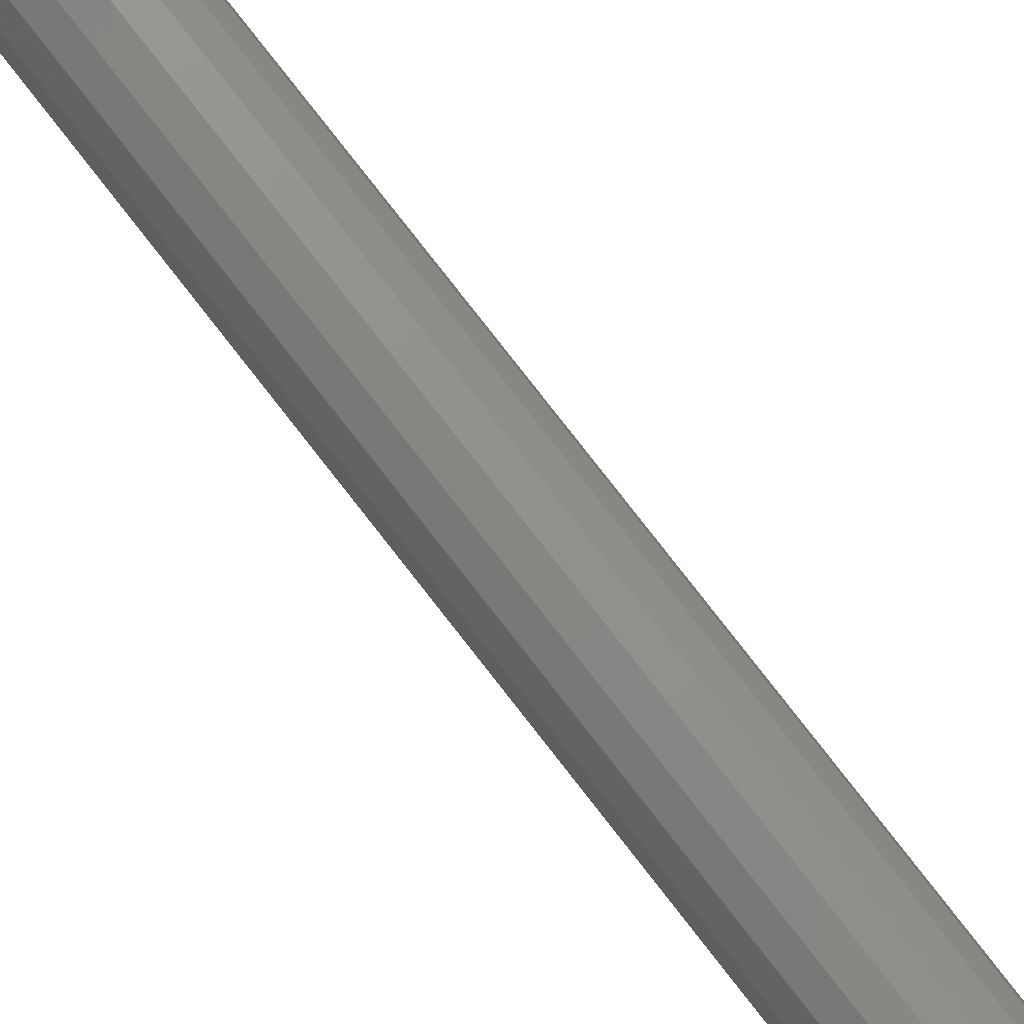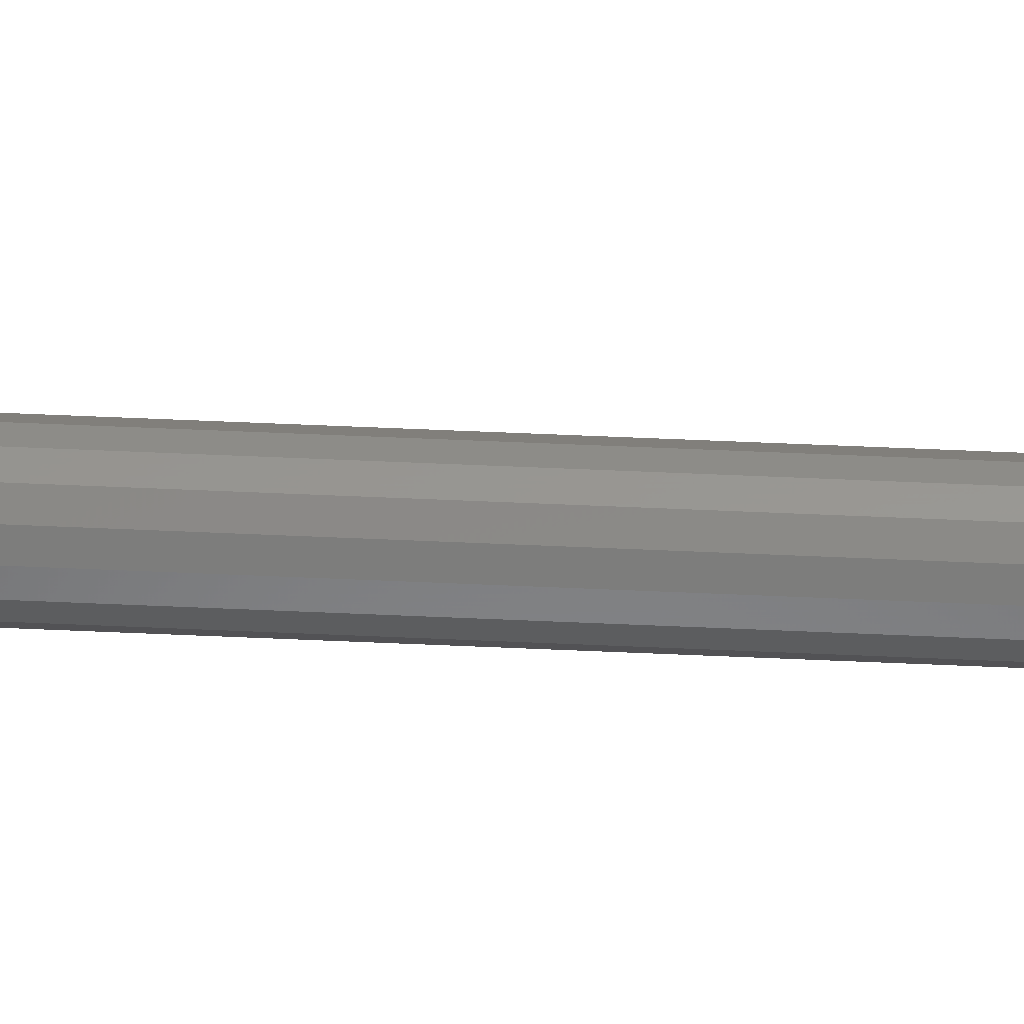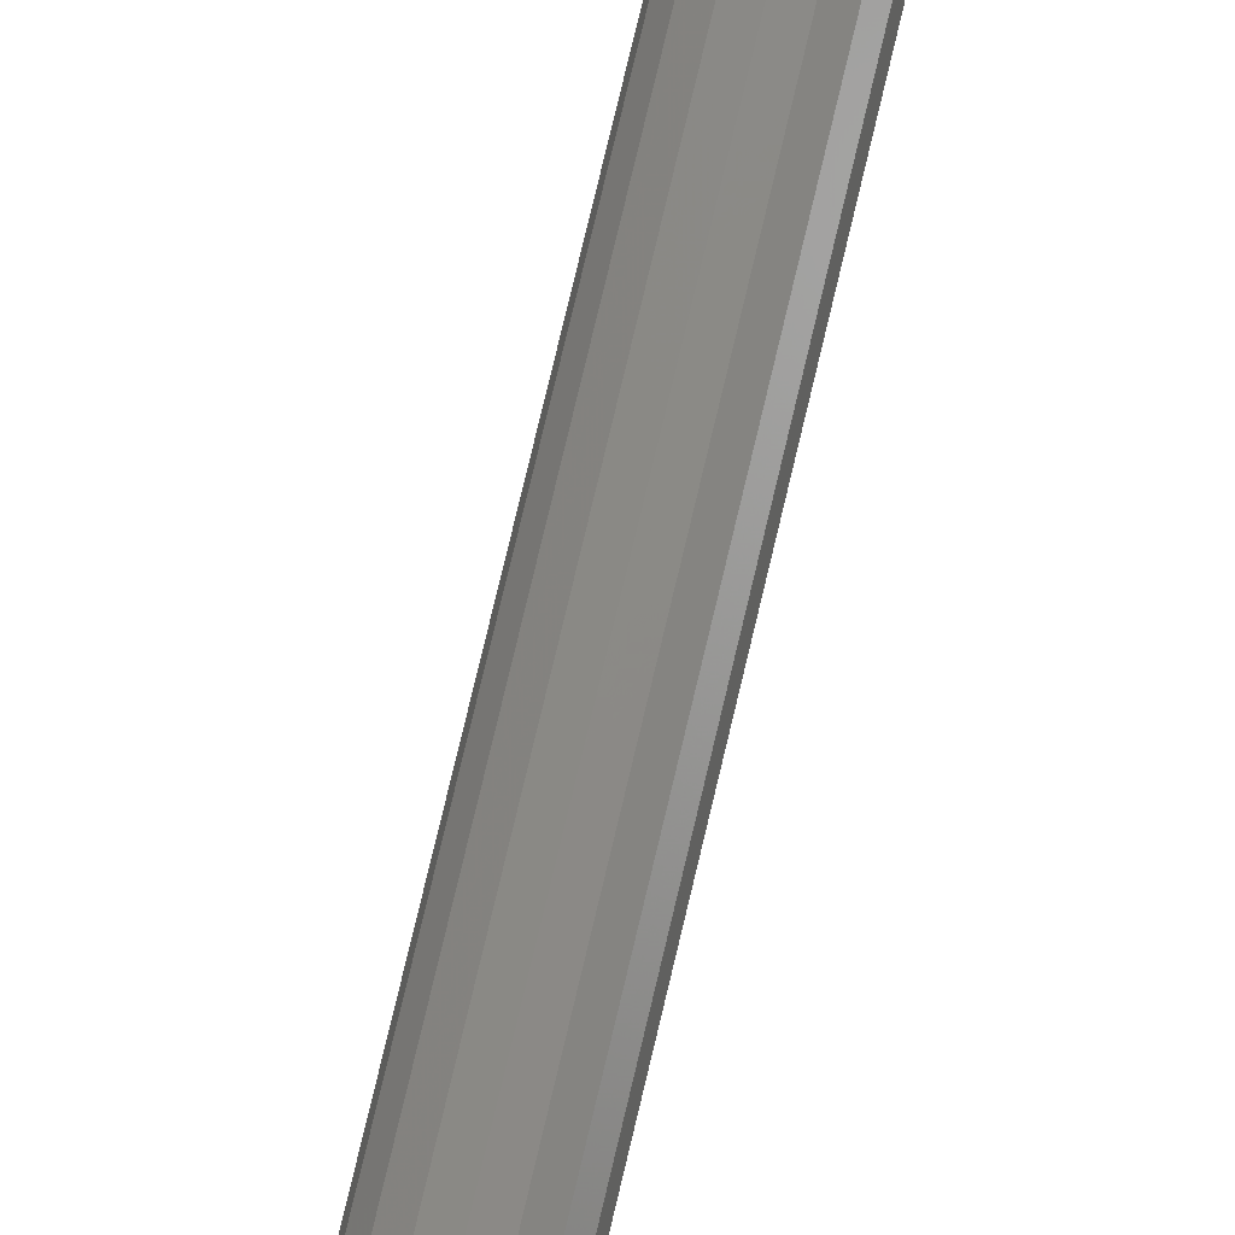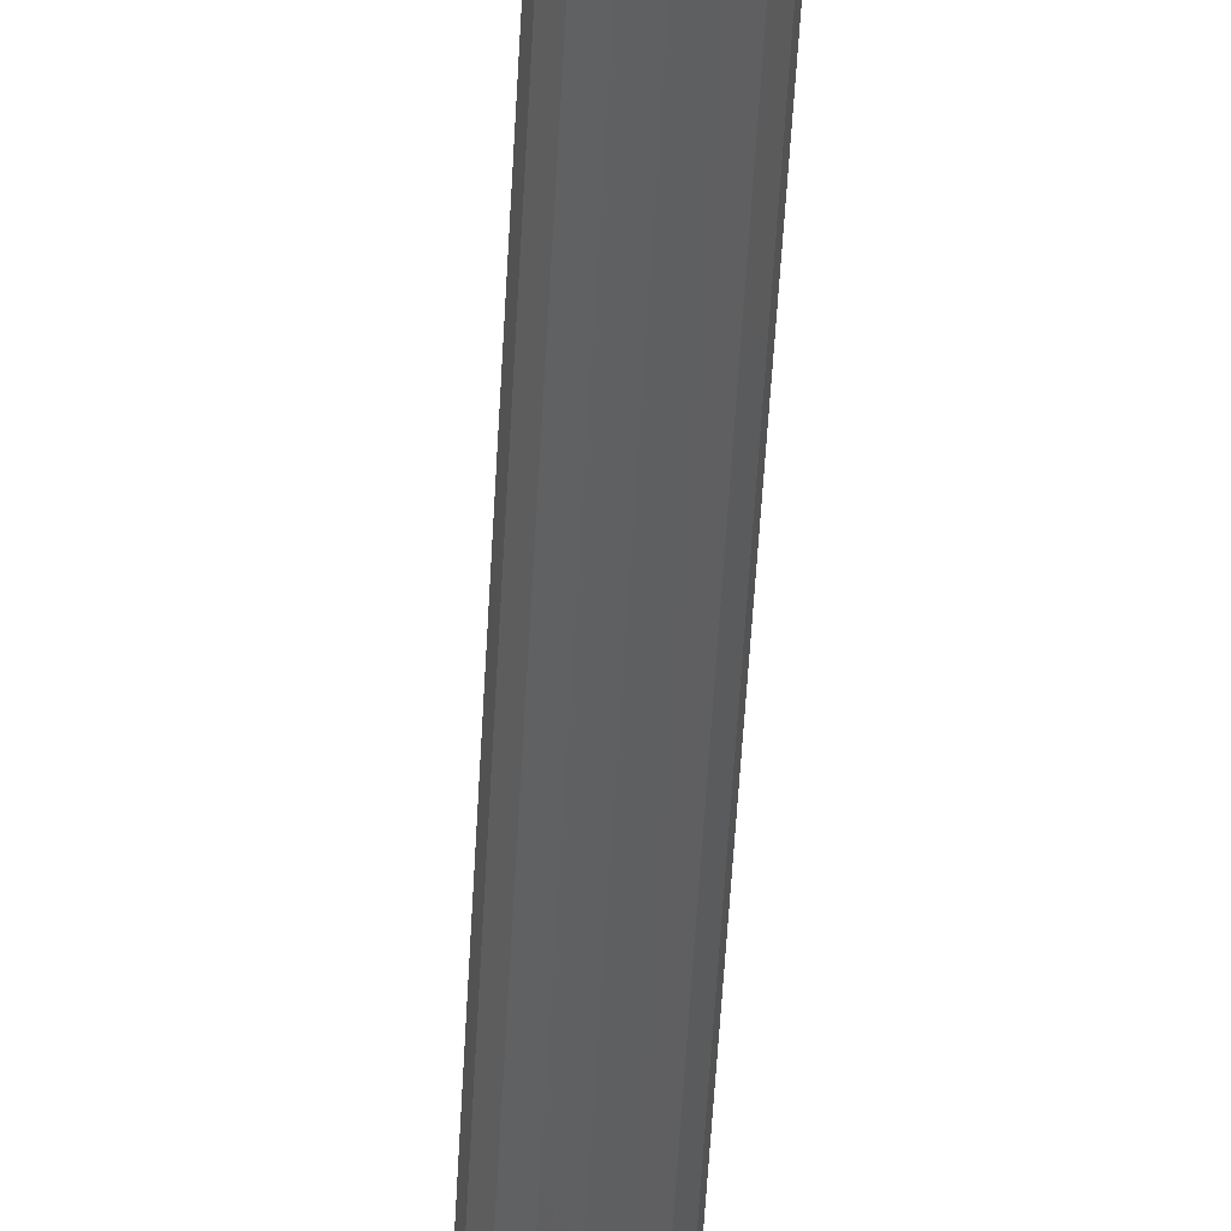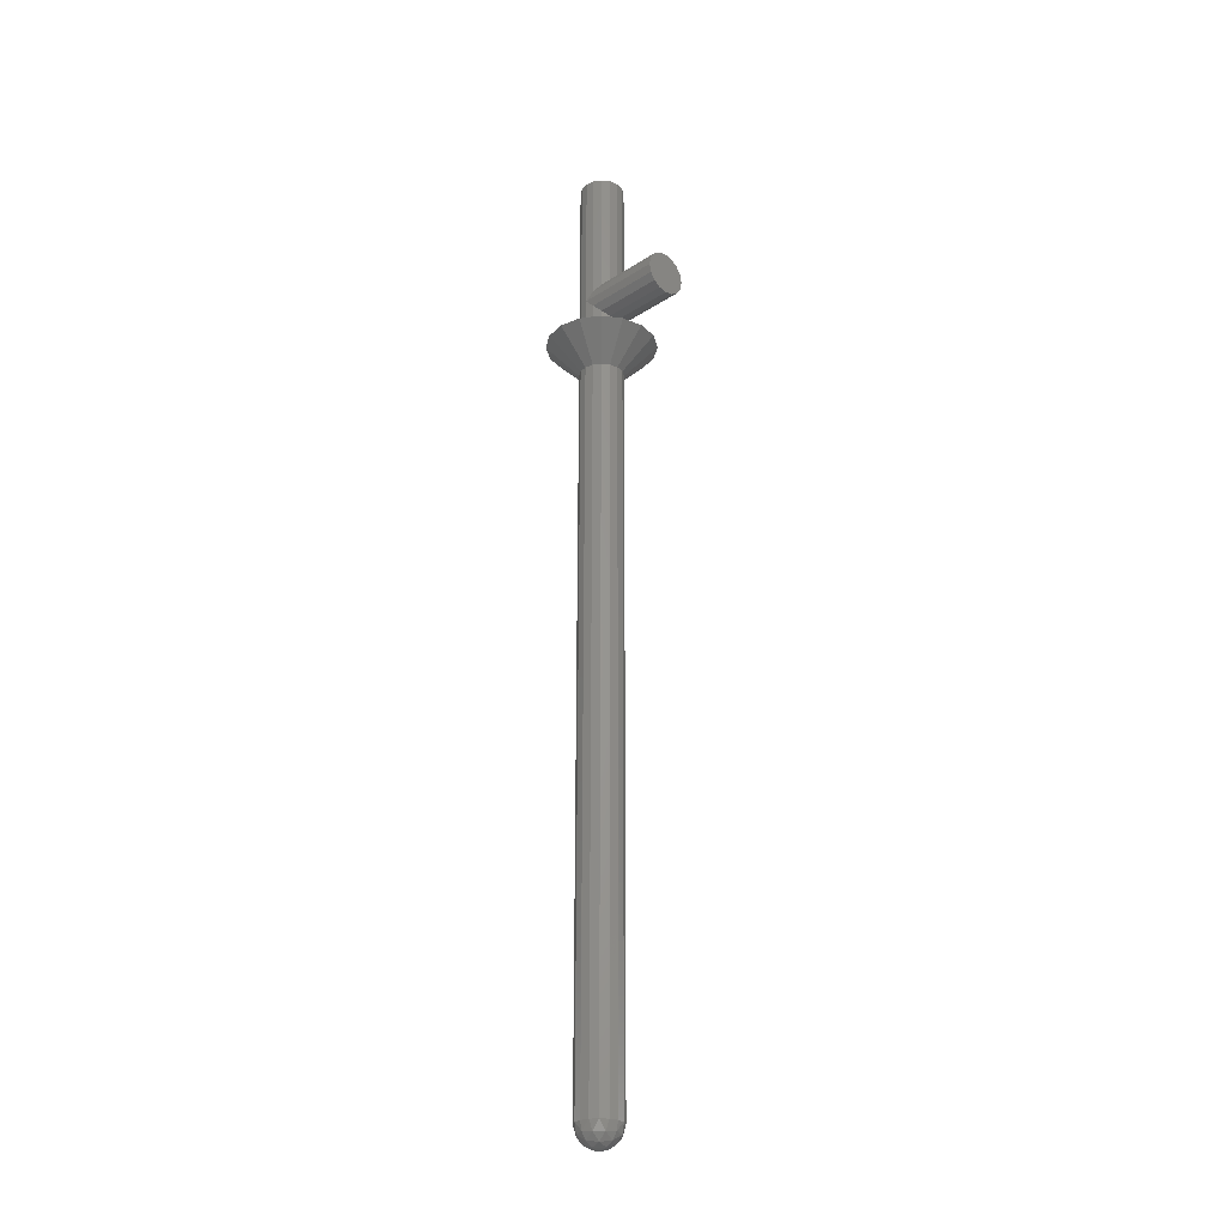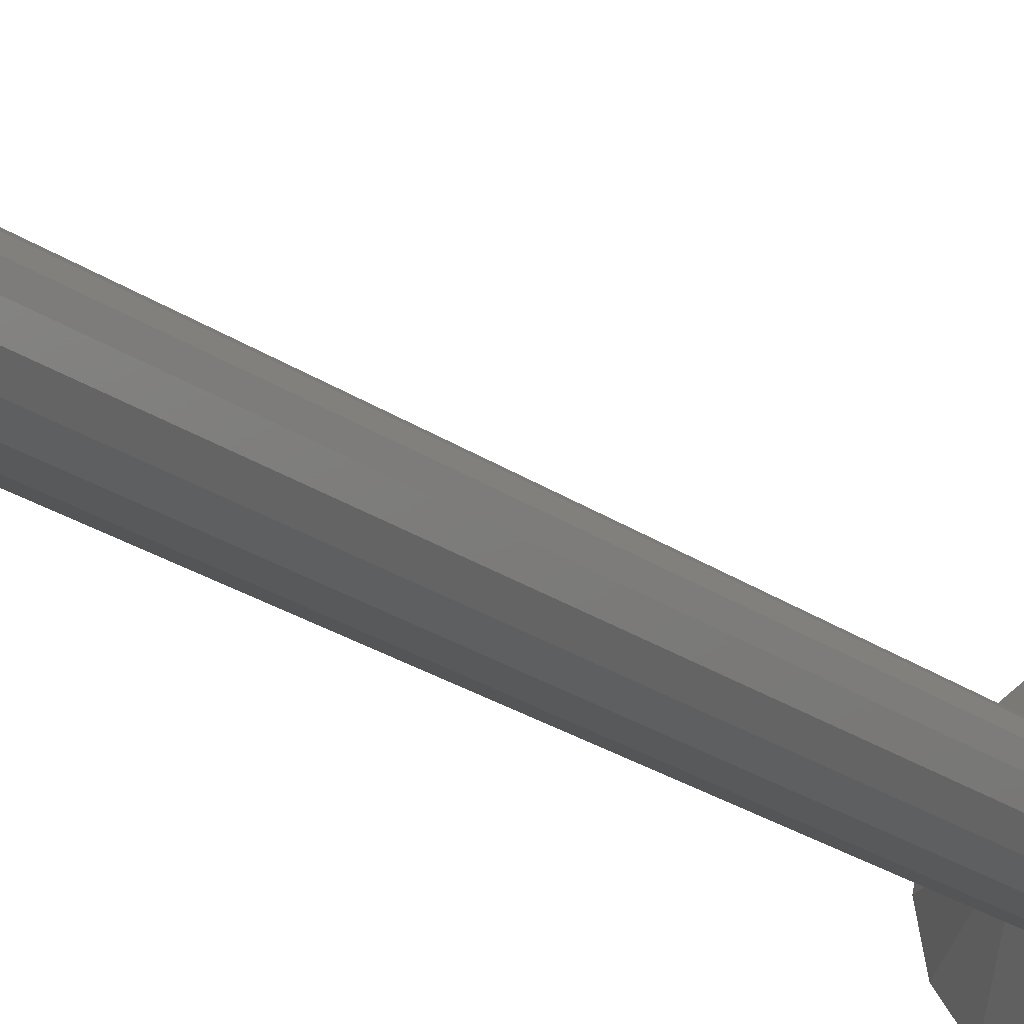
<metadata>
{"format":"stl","ext":"stl","renderer":"f3d","projection":"perspective","resolution":1024,"background":"white","views":[{"elev":77.9,"azim":-37.8,"up":"+Y"},{"elev":69.4,"azim":92.4,"up":"+Y"},{"elev":74.4,"azim":-166.8,"up":"+Y"},{"elev":-42.7,"azim":177.4,"up":"+Y"},{"elev":-26.2,"azim":135.3,"up":"+Z"},{"elev":-14.7,"azim":-151.6,"up":"+Y"}]}
</metadata>
<code>
# stl→obj: 173 verts, 272 faces
v 0 0.64 0
v -0.16 0.64 0
v -0.1478 0.64 0.06123
v -0.1131 0.64 0.1131
v -0.06123 0.64 0.1478
v 0 0.64 0.16
v 0.06123 0.64 0.1478
v 0.1131 0.64 0.1131
v 0.1478 0.64 0.06123
v 0.16 0.64 -0
v 0.1478 0.64 -0.06123
v 0.1131 0.64 -0.1131
v 0.06123 0.64 -0.1478
v -0 0.64 -0.16
v -0.06123 0.64 -0.1478
v -0.1131 0.64 -0.1131
v -0.1478 0.64 -0.06123
v -0.16 0 1.04
v -0.1478 -0.06123 1.04
v 0 0 1.04
v -0.1131 -0.1131 1.04
v -0.06123 -0.1478 1.04
v -0 -0.16 1.04
v 0.06123 -0.1478 1.04
v 0.1131 -0.1131 1.04
v 0.1478 -0.06123 1.04
v 0.16 -0 1.04
v 0.1478 0.06123 1.04
v 0.1131 0.1131 1.04
v 0.06123 0.1478 1.04
v 0 0.16 1.04
v -0.06123 0.1478 1.04
v -0.1131 0.1131 1.04
v -0.1478 0.06123 1.04
v -0.4 0 -0.32
v -0.3696 -0.1531 -0.32
v 0 0 -0.32
v -0.2828 -0.2828 -0.32
v -0.1531 -0.3696 -0.32
v -0 -0.4 -0.32
v 0.1531 -0.3696 -0.32
v 0.2828 -0.2828 -0.32
v 0.3696 -0.1531 -0.32
v 0.4 -0 -0.32
v 0.3696 0.1531 -0.32
v 0.2828 0.2828 -0.32
v 0.1531 0.3696 -0.32
v 0 0.4 -0.32
v -0.1531 0.3696 -0.32
v -0.2828 0.2828 -0.32
v -0.3696 0.1531 -0.32
v 0.16 0 -5.84
v 0.1478 0 -5.901
v 0.1478 0.06123 -5.84
v 0.1254 0.07029 -5.91
v 0.1131 0.1131 -5.84
v 0.07029 0.1254 -5.91
v 0.06123 0.1478 -5.84
v 0 0.1478 -5.901
v 0 0.16 -5.84
v 0.1131 0 -5.953
v 0.07029 0.07029 -5.965
v 0 0.1131 -5.953
v 0.06123 0 -5.988
v 0 0.06123 -5.988
v 0 -0 -6
v 0 -0.06123 -5.988
v 0 0 -6
v 0 -0.1131 -5.953
v 0.07029 -0.07029 -5.965
v 0 -0.1478 -5.901
v 0.07029 -0.1254 -5.91
v 0.1254 -0.07029 -5.91
v 0 -0.16 -5.84
v 0.06123 -0.1478 -5.84
v 0.1131 -0.1131 -5.84
v 0.1478 -0.06123 -5.84
v -0.06123 0 -5.988
v -0.07029 0.07029 -5.965
v -0.1131 0 -5.953
v -0.07029 0.1254 -5.91
v -0.1254 0.07029 -5.91
v -0.1478 0 -5.901
v -0.06123 0.1478 -5.84
v -0.1131 0.1131 -5.84
v -0.1478 0.06123 -5.84
v -0.16 0 -5.84
v -0.1478 -0.06123 -5.84
v -0.1254 -0.07029 -5.91
v -0.1131 -0.1131 -5.84
v -0.07029 -0.1254 -5.91
v -0.06123 -0.1478 -5.84
v -0.07029 -0.07029 -5.965
v 0.16 0 -0.32
v 0.16 0 1.04
v 0.1478 -0.06123 -0.32
v 0.1131 -0.1131 -0.32
v 0.06123 -0.1478 -0.32
v 0 -0.16 1.04
v 0 -0.16 -0.32
v -0.06123 -0.1478 -0.32
v -0.1131 -0.1131 -0.32
v -0.1478 -0.06123 -0.32
v -0.16 -0 1.04
v -0.16 -0 -0.32
v -0.1478 0.06123 -0.32
v -0.1131 0.1131 -0.32
v -0.06123 0.1478 -0.32
v -0 0.16 1.04
v -0 0.16 -0.32
v 0.06123 0.1478 -0.32
v 0.1131 0.1131 -0.32
v 0.1478 0.06123 -0.32
v 0.16 0 0
v 0.16 0.64 0
v 0.1478 0 0.06123
v 0.1131 0 0.1131
v 0.06123 0 0.1478
v -0 0.64 0.16
v -0 0 0.16
v -0.06123 0 0.1478
v -0.1131 0 0.1131
v -0.1478 0 0.06123
v -0.16 0.64 -0
v -0.16 0 -0
v -0.1478 0 -0.06123
v -0.1131 0 -0.1131
v -0.06123 0 -0.1478
v 0 0.64 -0.16
v 0 0 -0.16
v 0.06123 0 -0.1478
v 0.1131 0 -0.1131
v 0.1478 0 -0.06123
v 0.16 0 -0.56
v 0.1478 -0.06123 -0.56
v 0.1131 -0.1131 -0.56
v 0.06123 -0.1478 -0.56
v 0 -0.16 -0.56
v -0.06123 -0.1478 -0.56
v -0.1131 -0.1131 -0.56
v -0.1478 -0.06123 -0.56
v -0.16 -0 -0.56
v -0.16 -0 -5.84
v -0.1478 0.06123 -0.56
v -0.1131 0.1131 -0.56
v -0.06123 0.1478 -0.56
v -0 0.16 -0.56
v -0 0.16 -5.84
v 0.06123 0.1478 -0.56
v 0.1131 0.1131 -0.56
v 0.1478 0.06123 -0.56
v 0.32 0 -0.4
v 0.2956 0.1225 -0.4
v 0.2263 0.2263 -0.4
v 0.1225 0.2956 -0.4
v -0 0.32 -0.4
v -0.1225 0.2956 -0.4
v -0.2263 0.2263 -0.4
v -0.2956 0.1225 -0.4
v -0.32 -0 -0.4
v -0.2956 -0.1225 -0.4
v -0.2263 -0.2263 -0.4
v -0.1225 -0.2956 -0.4
v 0 -0.32 -0.4
v 0.1225 -0.2956 -0.4
v 0.2263 -0.2263 -0.4
v 0.2956 -0.1225 -0.4
v 0.4 0 -0.32
v -0 0.4 -0.32
v 0 0.32 -0.4
v -0.4 -0 -0.32
v -0.32 0 -0.4
v 0 -0.4 -0.32
f 1 2 3
f 1 3 4
f 1 4 5
f 1 5 6
f 1 6 7
f 1 7 8
f 1 8 9
f 1 9 10
f 1 10 11
f 1 11 12
f 1 12 13
f 1 13 14
f 1 14 15
f 1 15 16
f 1 16 17
f 1 17 2
f 18 19 20
f 19 21 20
f 21 22 20
f 22 23 20
f 23 24 20
f 24 25 20
f 25 26 20
f 26 27 20
f 27 28 20
f 28 29 20
f 29 30 20
f 30 31 20
f 31 32 20
f 32 33 20
f 33 34 20
f 34 18 20
f 35 36 37
f 36 38 37
f 38 39 37
f 39 40 37
f 40 41 37
f 41 42 37
f 42 43 37
f 43 44 37
f 44 45 37
f 45 46 37
f 46 47 37
f 47 48 37
f 48 49 37
f 49 50 37
f 50 51 37
f 51 35 37
f 52 53 54
f 53 55 54
f 54 55 56
f 55 57 56
f 56 57 58
f 57 59 58
f 58 59 60
f 53 61 55
f 61 62 55
f 55 62 57
f 62 63 57
f 57 63 59
f 61 64 62
f 64 65 62
f 62 65 63
f 64 66 65
f 67 68 64
f 69 67 70
f 70 67 64
f 70 64 61
f 71 69 72
f 72 69 70
f 72 70 73
f 73 70 61
f 73 61 53
f 74 71 75
f 75 71 72
f 75 72 76
f 76 72 73
f 76 73 77
f 77 73 53
f 77 53 52
f 65 66 78
f 63 65 79
f 79 65 78
f 79 78 80
f 59 63 81
f 81 63 79
f 81 79 82
f 82 79 80
f 82 80 83
f 60 59 84
f 84 59 81
f 84 81 85
f 85 81 82
f 85 82 86
f 86 82 83
f 86 83 87
f 87 83 88
f 83 89 88
f 88 89 90
f 89 91 90
f 90 91 92
f 91 71 92
f 92 71 74
f 83 80 89
f 80 93 89
f 89 93 91
f 93 69 91
f 91 69 71
f 80 78 93
f 78 67 93
f 93 67 69
f 78 68 67
f 94 95 26
f 94 26 96
f 96 26 25
f 96 25 97
f 97 25 24
f 97 24 98
f 98 24 99
f 98 99 100
f 100 99 22
f 100 22 101
f 101 22 21
f 101 21 102
f 102 21 19
f 102 19 103
f 103 19 104
f 103 104 105
f 105 104 34
f 105 34 106
f 106 34 33
f 106 33 107
f 107 33 32
f 107 32 108
f 108 32 109
f 108 109 110
f 110 109 30
f 110 30 111
f 111 30 29
f 111 29 112
f 112 29 28
f 112 28 113
f 113 28 95
f 113 95 94
f 114 115 9
f 114 9 116
f 116 9 8
f 116 8 117
f 117 8 7
f 117 7 118
f 118 7 119
f 118 119 120
f 120 119 5
f 120 5 121
f 121 5 4
f 121 4 122
f 122 4 3
f 122 3 123
f 123 3 124
f 123 124 125
f 125 124 17
f 125 17 126
f 126 17 16
f 126 16 127
f 127 16 15
f 127 15 128
f 128 15 129
f 128 129 130
f 130 129 13
f 130 13 131
f 131 13 12
f 131 12 132
f 132 12 11
f 132 11 133
f 133 11 115
f 133 115 114
f 52 134 135
f 52 135 77
f 77 135 136
f 77 136 76
f 76 136 137
f 76 137 75
f 75 137 138
f 75 138 74
f 74 138 139
f 74 139 92
f 92 139 140
f 92 140 90
f 90 140 141
f 90 141 88
f 88 141 142
f 88 142 143
f 143 142 144
f 143 144 86
f 86 144 145
f 86 145 85
f 85 145 146
f 85 146 84
f 84 146 147
f 84 147 148
f 148 147 149
f 148 149 58
f 58 149 150
f 58 150 56
f 56 150 151
f 56 151 54
f 54 151 134
f 54 134 52
f 152 134 151
f 152 151 153
f 153 151 150
f 153 150 154
f 154 150 149
f 154 149 155
f 155 149 147
f 155 147 156
f 156 147 146
f 156 146 157
f 157 146 145
f 157 145 158
f 158 145 144
f 158 144 159
f 159 144 142
f 159 142 160
f 160 142 141
f 160 141 161
f 161 141 140
f 161 140 162
f 162 140 139
f 162 139 163
f 163 139 138
f 163 138 164
f 164 138 137
f 164 137 165
f 165 137 136
f 165 136 166
f 166 136 135
f 166 135 167
f 167 135 134
f 167 134 152
f 168 152 153
f 168 153 45
f 45 153 154
f 45 154 46
f 46 154 155
f 46 155 47
f 47 155 156
f 47 156 169
f 48 170 157
f 48 157 49
f 49 157 158
f 49 158 50
f 50 158 159
f 50 159 51
f 51 159 160
f 51 160 171
f 35 172 161
f 35 161 36
f 36 161 162
f 36 162 38
f 38 162 163
f 38 163 39
f 39 163 164
f 39 164 173
f 173 164 165
f 173 165 41
f 41 165 166
f 41 166 42
f 42 166 167
f 42 167 43
f 43 167 152
f 43 152 168

</code>
